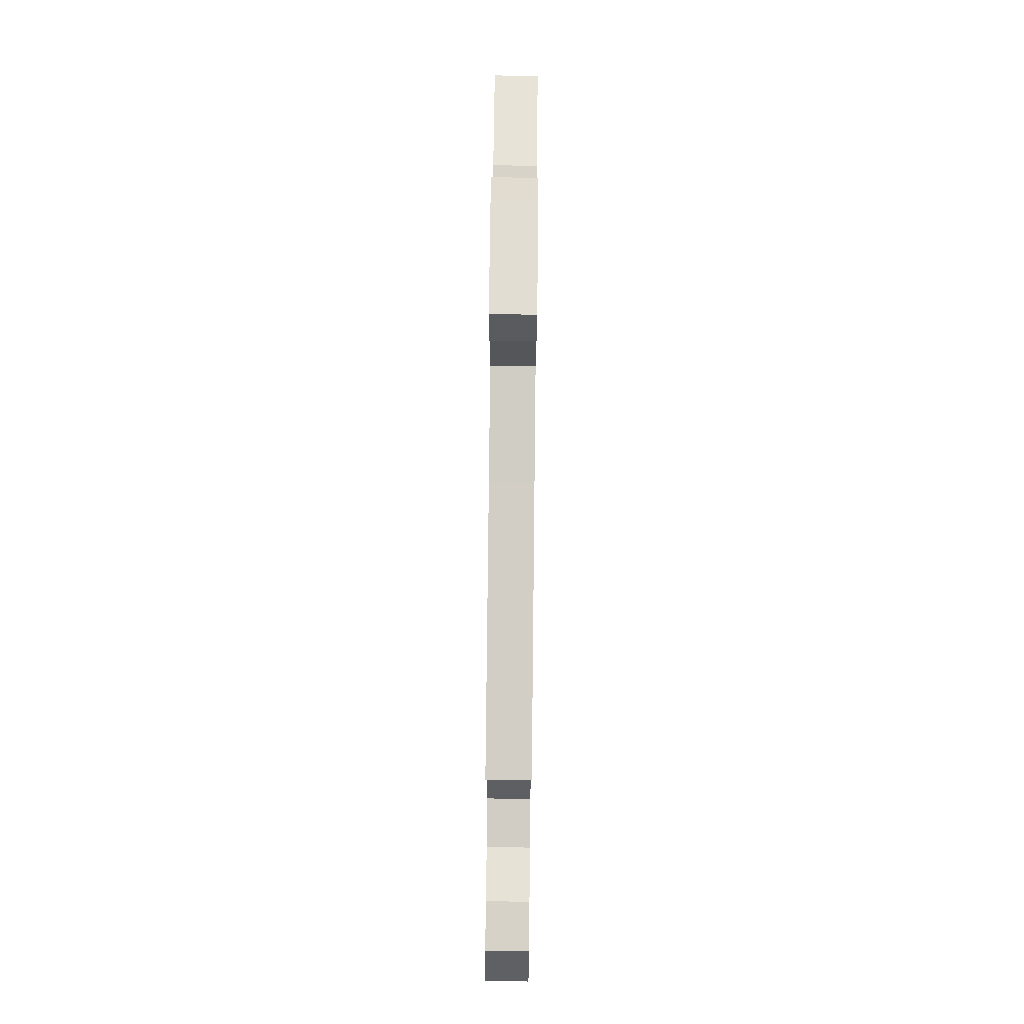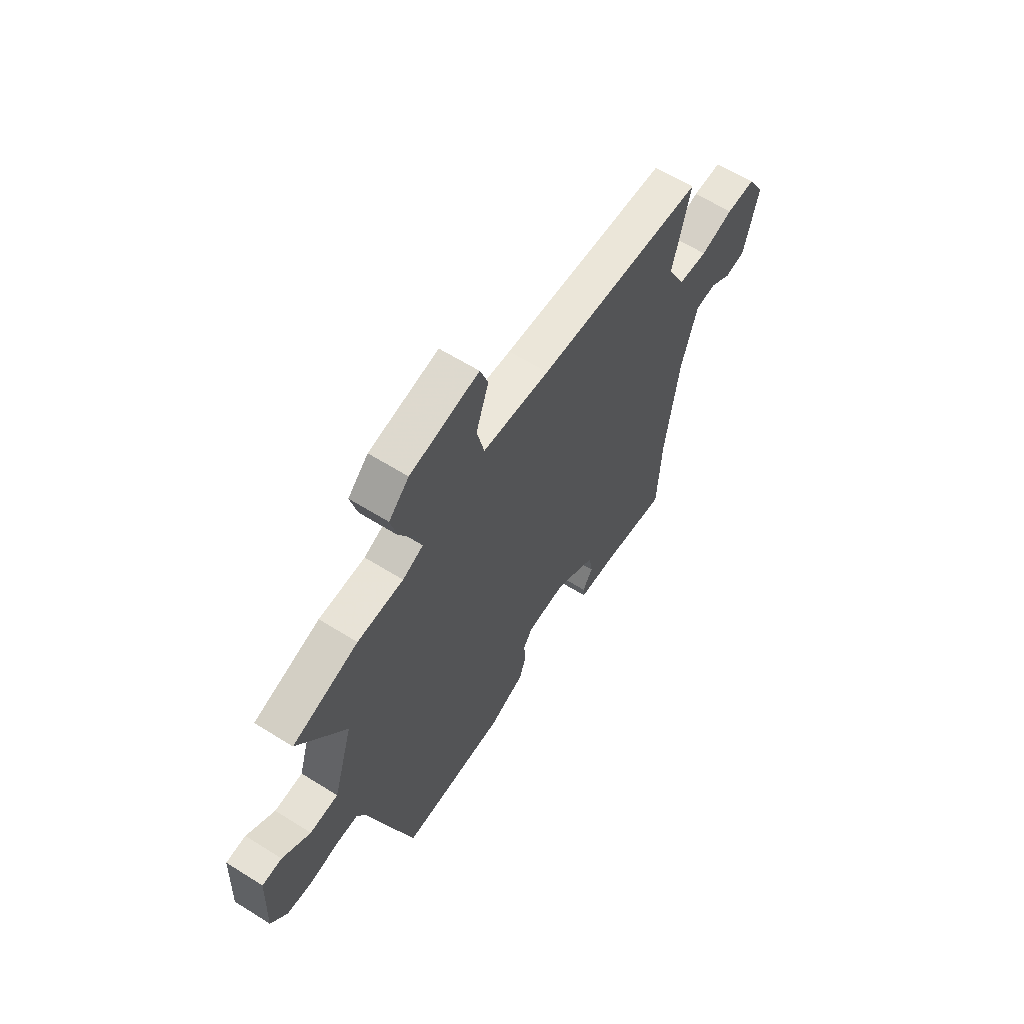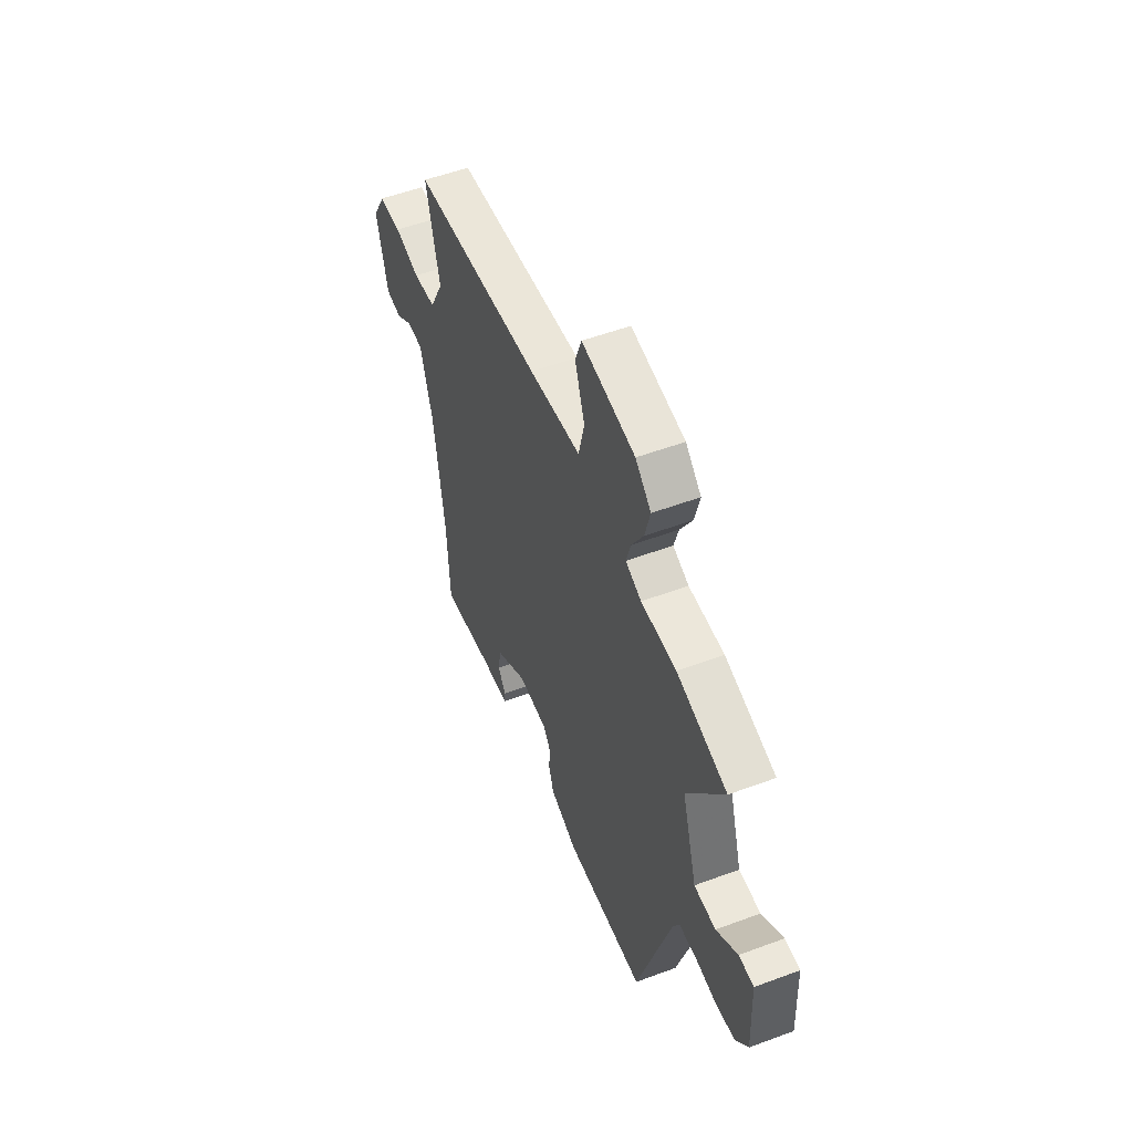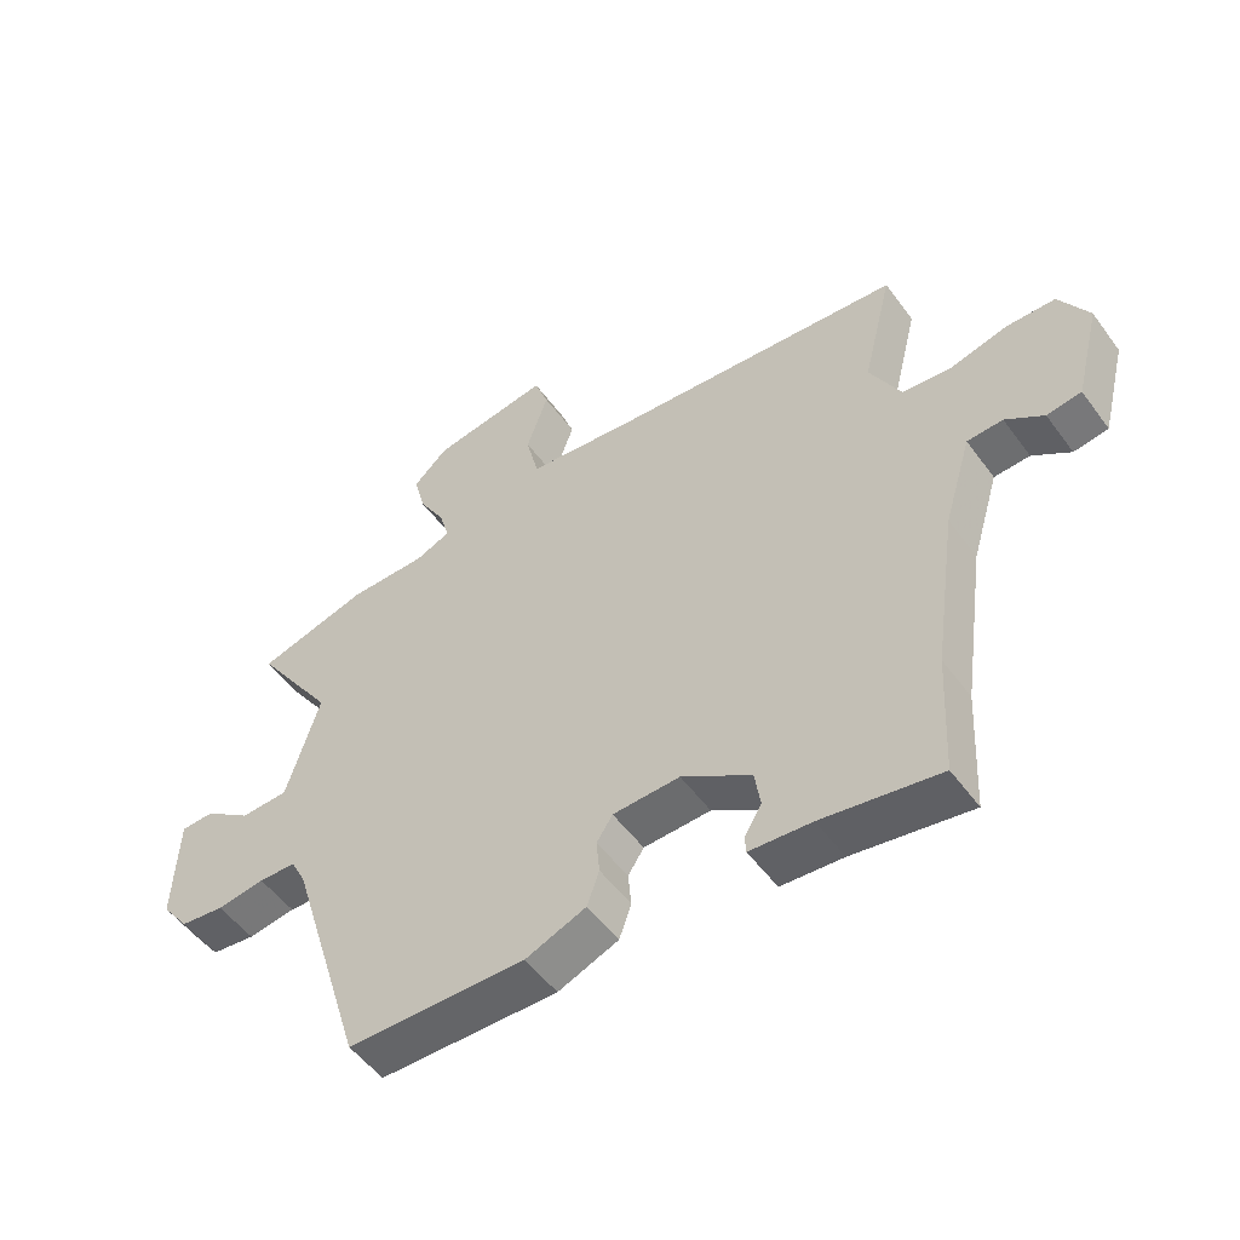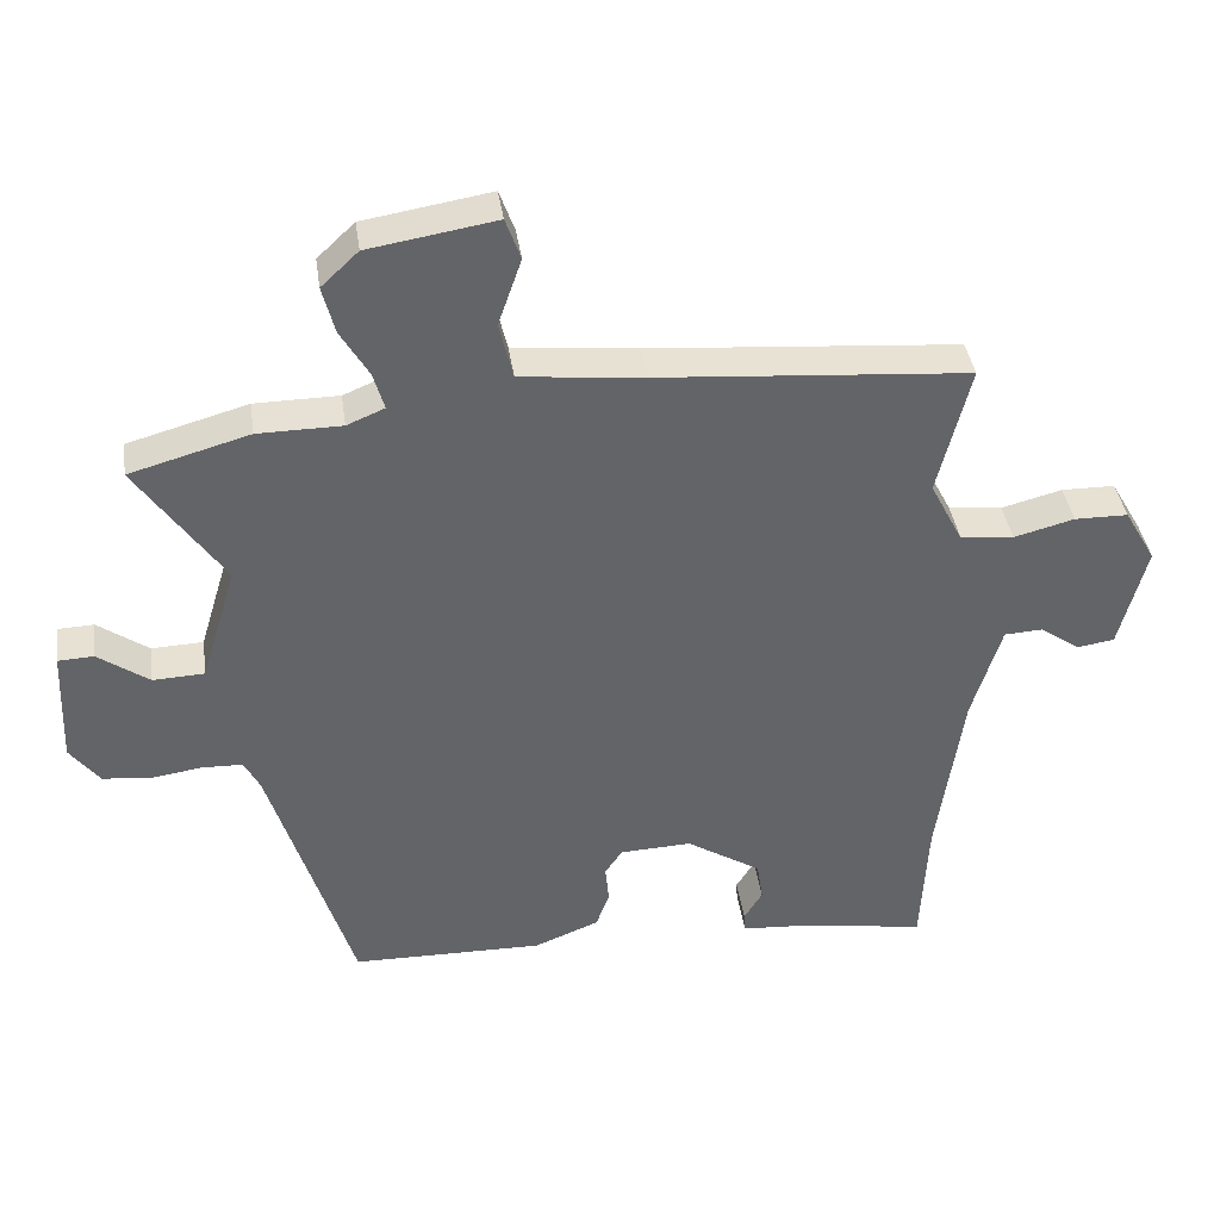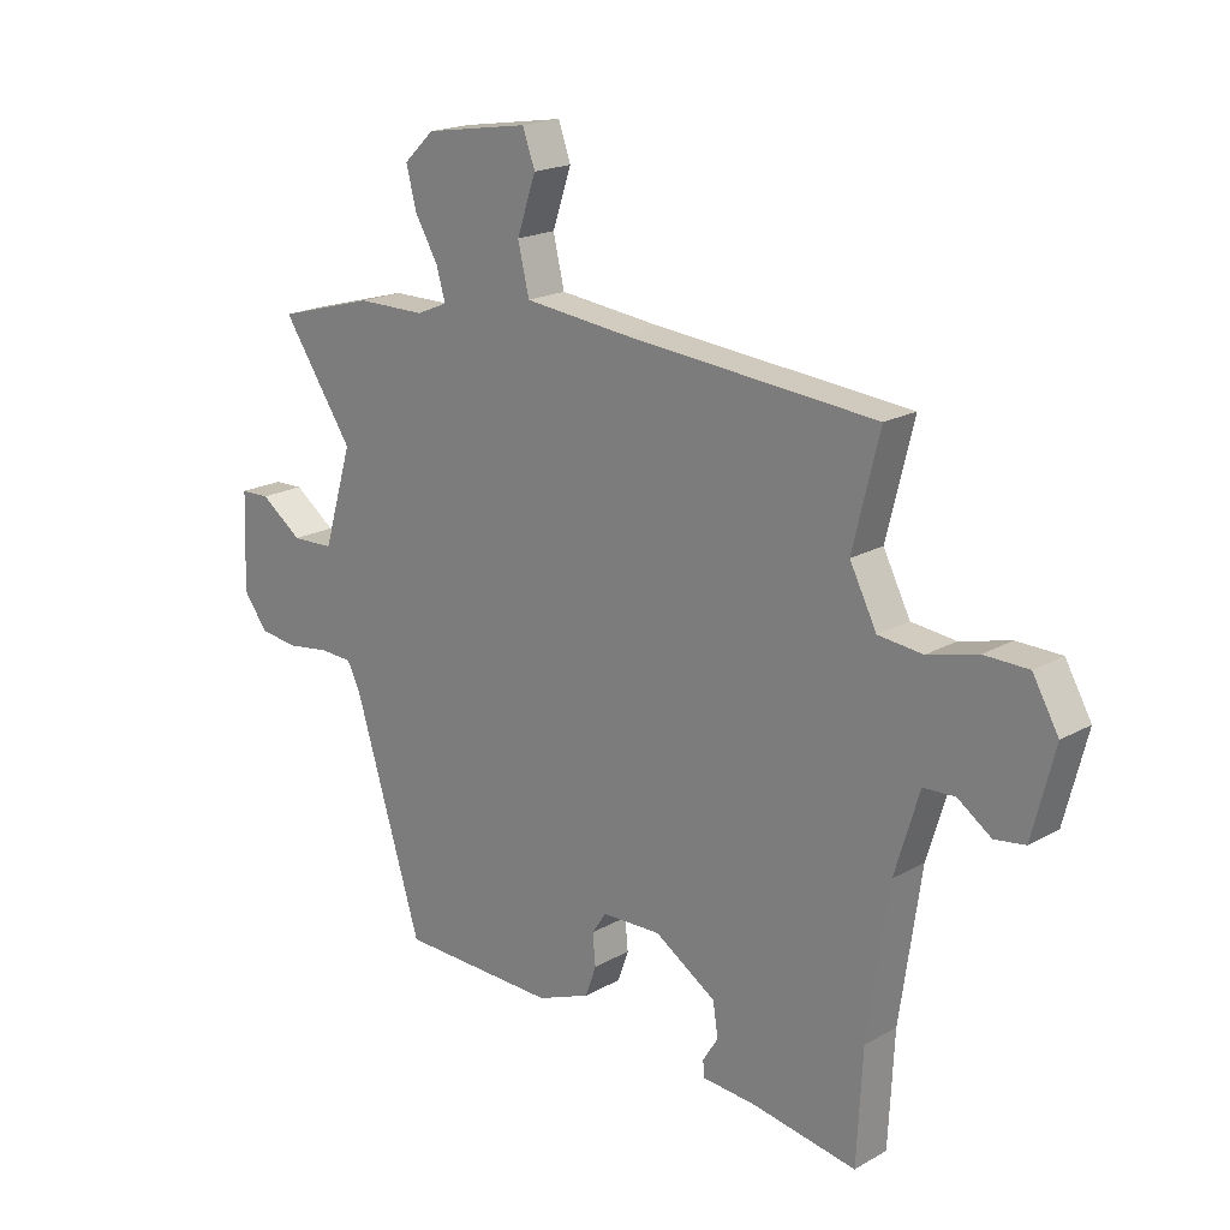
<metadata>
{"format":"obj","ext":"obj","renderer":"f3d","projection":"perspective","resolution":1024,"background":"white","views":[{"elev":77.6,"azim":-89.4,"up":"+Z"},{"elev":61.9,"azim":122.5,"up":"+Z"},{"elev":53.3,"azim":68.3,"up":"+Z"},{"elev":-52.2,"azim":-144.8,"up":"+Z"},{"elev":39.4,"azim":171.8,"up":"+Z"},{"elev":19.4,"azim":-136.4,"up":"+Z"}]}
</metadata>
<code>
v -0.497 0.07 -0.566
v -0.507 0.07 -0.369
v -0.544 0.07 -0.109
v -0.587 0.07 0.034
v -0.643 0.07 0.037
v -0.702 0.07 -0.004
v -0.756 0.07 0.004
v -0.795 0.07 0.158
v -0.749 0.07 0.238
v -0.671 0.07 0.239
v -0.583 0.07 0.216
v -0.505 0.07 0.224
v -0.457 0.07 0.317
v -0.504 0.07 0.508
v -0.052 0.07 0.545
v 0.128 0.07 0.564
v 0.148 0.07 0.648
v 0.114 0.07 0.746
v 0.136 0.07 0.807
v 0.321 0.07 0.777
v 0.375 0.07 0.726
v 0.357 0.07 0.656
v 0.316 0.07 0.586
v 0.3 0.07 0.531
v 0.355 0.07 0.508
v 0.477 0.07 0.507
v 0.651 0.07 0.458
v 0.525 0.07 0.273
v 0.577 0.07 0.101
v 0.652 0.07 0.098
v 0.726 0.07 0.151
v 0.778 0.07 0.149
v 0.785 0.07 -0.022
v 0.742 0.07 -0.079
v 0.673 0.07 -0.087
v 0.598 0.07 -0.076
v 0.539 0.07 -0.078
v 0.516 0.07 -0.123
v 0.396 0.07 -0.513
v 0.116 0.07 -0.518
v 0.021 0.07 -0.48
v 0.002 0.07 -0.426
v 0.007 0.07 -0.371
v -0.018 0.07 -0.333
v -0.123 0.07 -0.329
v -0.232 0.07 -0.398
v -0.241 0.07 -0.457
v -0.214 0.07 -0.501
v -0.216 0.07 -0.529
v -0.313 0.07 -0.536
v -0.497 0 -0.566
v -0.507 0 -0.369
v -0.544 0 -0.109
v -0.587 0 0.034
v -0.643 0 0.037
v -0.702 0 -0.004
v -0.756 0 0.004
v -0.795 0 0.158
v -0.749 0 0.238
v -0.671 0 0.239
v -0.583 0 0.216
v -0.505 0 0.224
v -0.457 0 0.317
v -0.504 0 0.508
v -0.052 0 0.545
v 0.128 0 0.564
v 0.148 0 0.648
v 0.114 0 0.746
v 0.136 0 0.807
v 0.321 0 0.777
v 0.375 0 0.726
v 0.357 0 0.656
v 0.316 0 0.586
v 0.3 0 0.531
v 0.355 0 0.508
v 0.477 0 0.507
v 0.651 0 0.458
v 0.525 0 0.273
v 0.577 0 0.101
v 0.652 0 0.098
v 0.726 0 0.151
v 0.778 0 0.149
v 0.785 0 -0.022
v 0.742 0 -0.079
v 0.673 0 -0.087
v 0.598 0 -0.076
v 0.539 0 -0.078
v 0.516 0 -0.123
v 0.396 0 -0.513
v 0.116 0 -0.518
v 0.021 0 -0.48
v 0.002 0 -0.426
v 0.007 0 -0.371
v -0.018 0 -0.333
v -0.123 0 -0.329
v -0.232 0 -0.398
v -0.241 0 -0.457
v -0.214 0 -0.501
v -0.216 0 -0.529
v -0.313 0 -0.536
f 47 48 49 50
f 46 47 50 1
f 40 41 42 43
f 38 39 40 43
f 37 38 43 44
f 33 34 35 36
f 33 36 37
f 30 31 32 33
f 29 30 33 37
f 28 29 37 44
f 25 26 27 28
f 24 25 28 44
f 20 21 22 23
f 17 18 19 20
f 16 17 20 23
f 13 14 15
f 12 13 15 16
f 8 9 10 11
f 8 11 12
f 5 6 7 8
f 4 5 8 12
f 3 4 12 16
f 46 1 2
f 45 46 2 3
f 23 24 44 45
f 3 16 23 45
f 100 99 98 97
f 51 100 97 96
f 93 92 91 90
f 93 90 89 88
f 94 93 88 87
f 86 85 84 83
f 87 86 83
f 83 82 81 80
f 87 83 80 79
f 94 87 79 78
f 78 77 76 75
f 94 78 75 74
f 73 72 71 70
f 70 69 68 67
f 73 70 67 66
f 65 64 63
f 66 65 63 62
f 61 60 59 58
f 62 61 58
f 58 57 56 55
f 62 58 55 54
f 66 62 54 53
f 52 51 96
f 53 52 96 95
f 95 94 74 73
f 95 73 66 53
f 1 51 52 2
f 2 52 53 3
f 3 53 54 4
f 4 54 55 5
f 5 55 56 6
f 6 56 57 7
f 7 57 58 8
f 8 58 59 9
f 9 59 60 10
f 10 60 61 11
f 11 61 62 12
f 12 62 63 13
f 13 63 64 14
f 14 64 65 15
f 15 65 66 16
f 16 66 67 17
f 17 67 68 18
f 18 68 69 19
f 19 69 70 20
f 20 70 71 21
f 21 71 72 22
f 22 72 73 23
f 23 73 74 24
f 24 74 75 25
f 25 75 76 26
f 26 76 77 27
f 27 77 78 28
f 28 78 79 29
f 29 79 80 30
f 30 80 81 31
f 31 81 82 32
f 32 82 83 33
f 33 83 84 34
f 34 84 85 35
f 35 85 86 36
f 36 86 87 37
f 37 87 88 38
f 38 88 89 39
f 39 89 90 40
f 40 90 91 41
f 41 91 92 42
f 42 92 93 43
f 43 93 94 44
f 44 94 95 45
f 45 95 96 46
f 46 96 97 47
f 47 97 98 48
f 48 98 99 49
f 49 99 100 50
f 50 100 51 1

</code>
